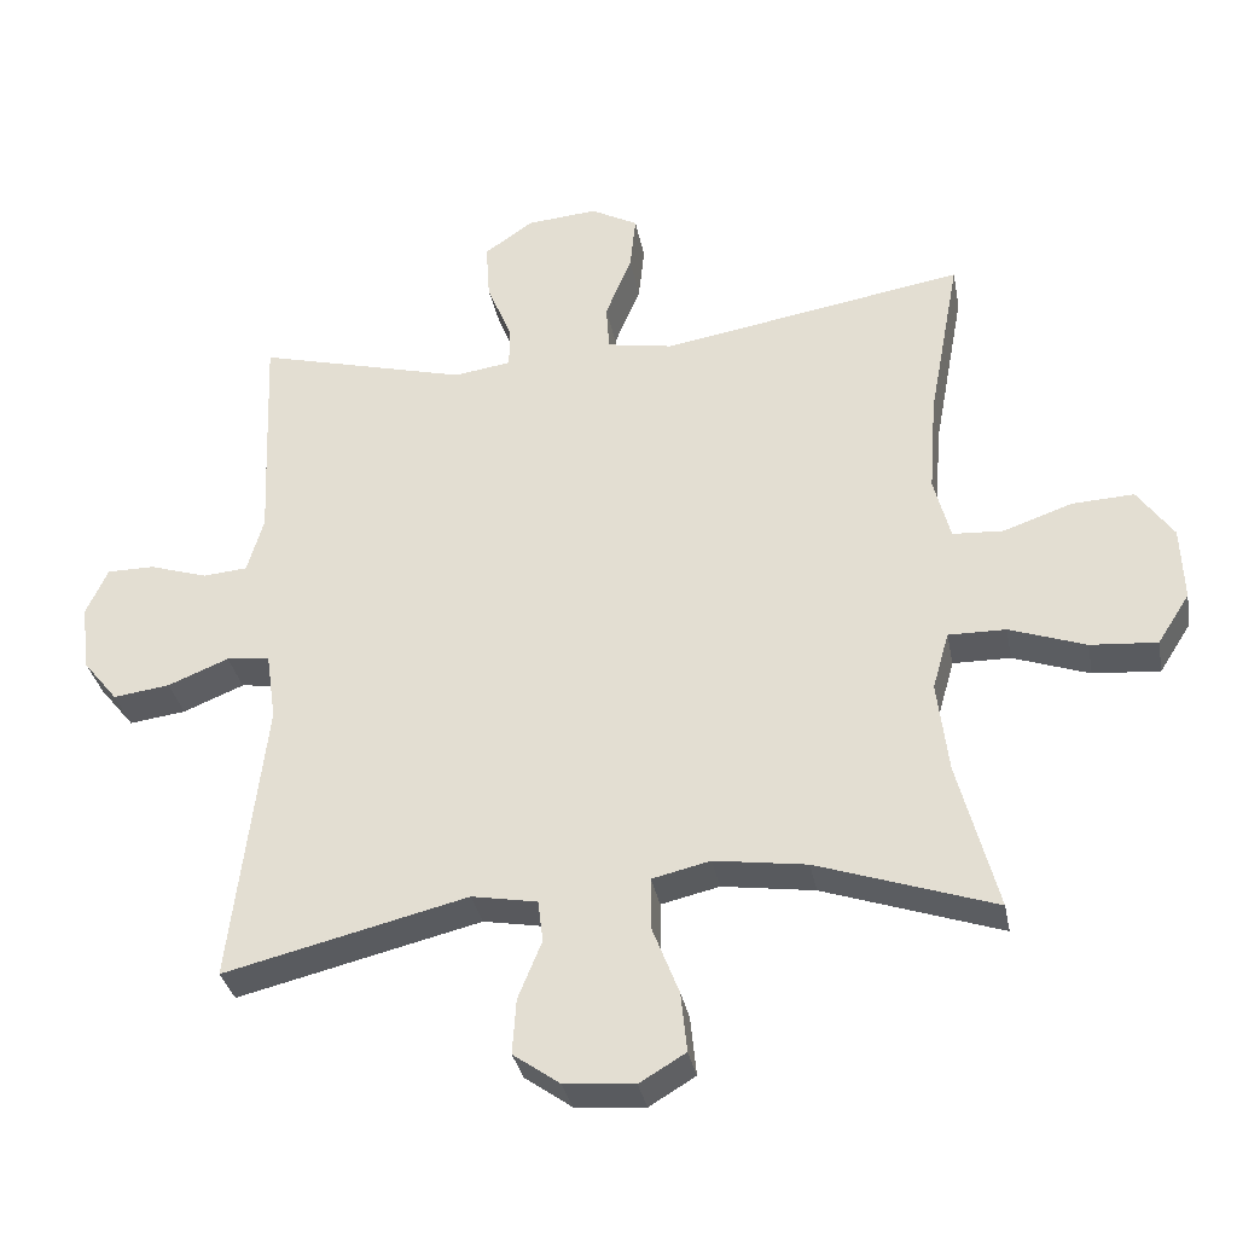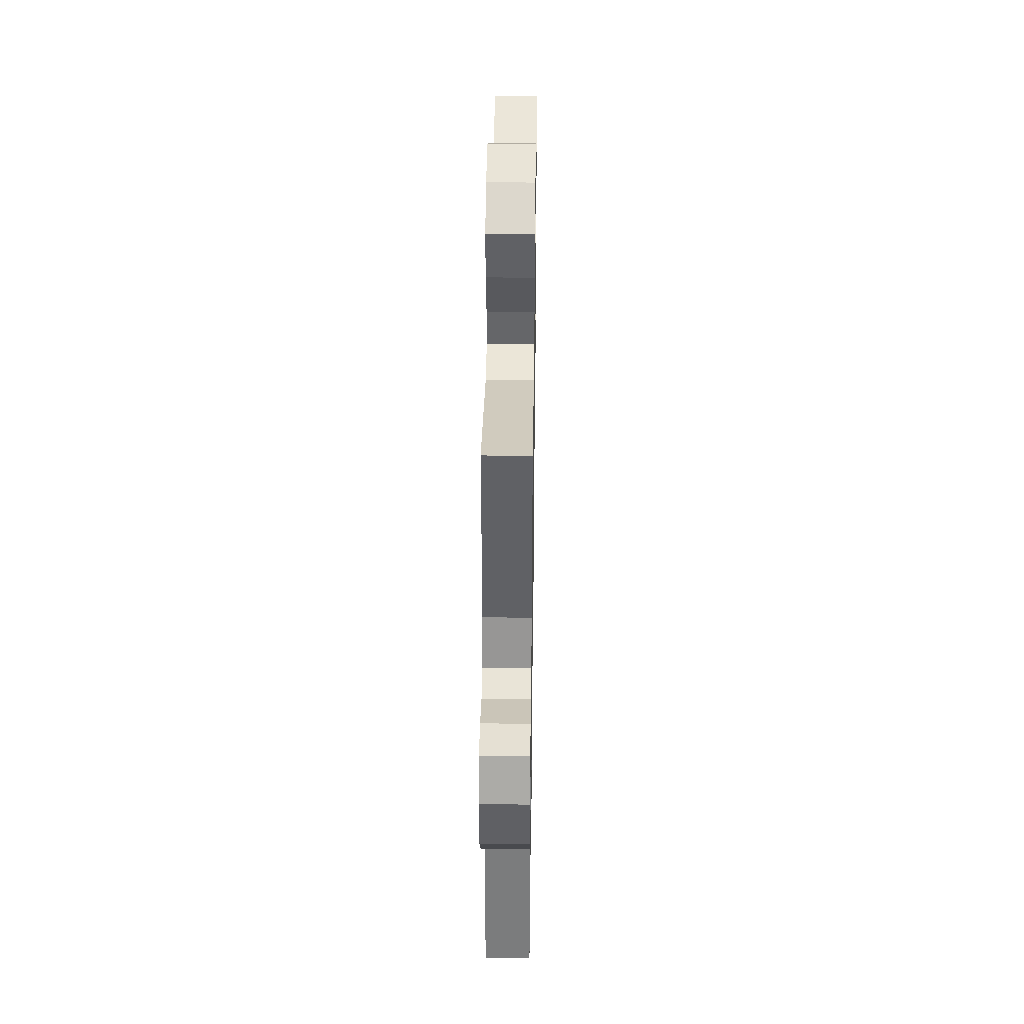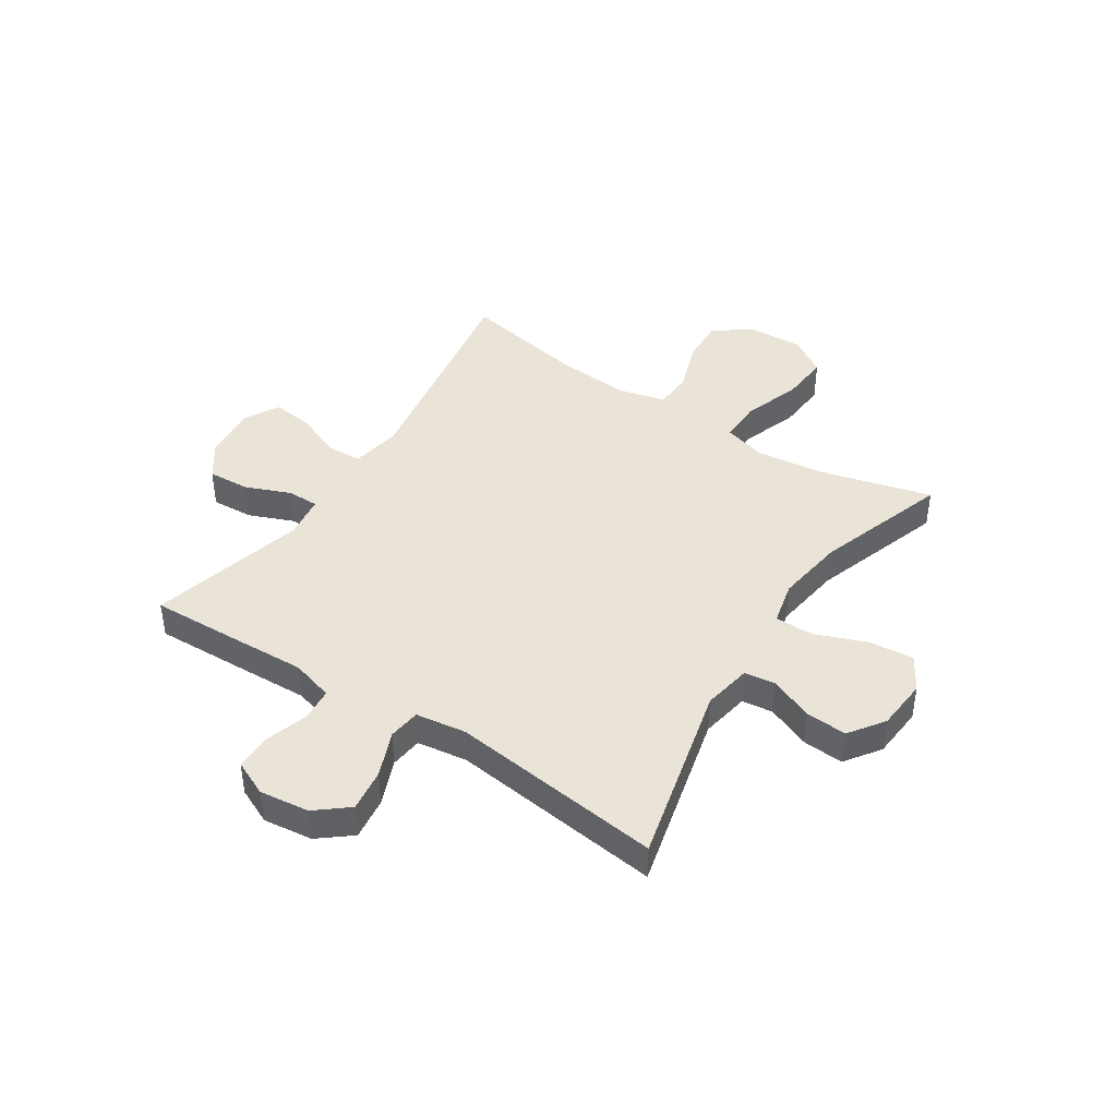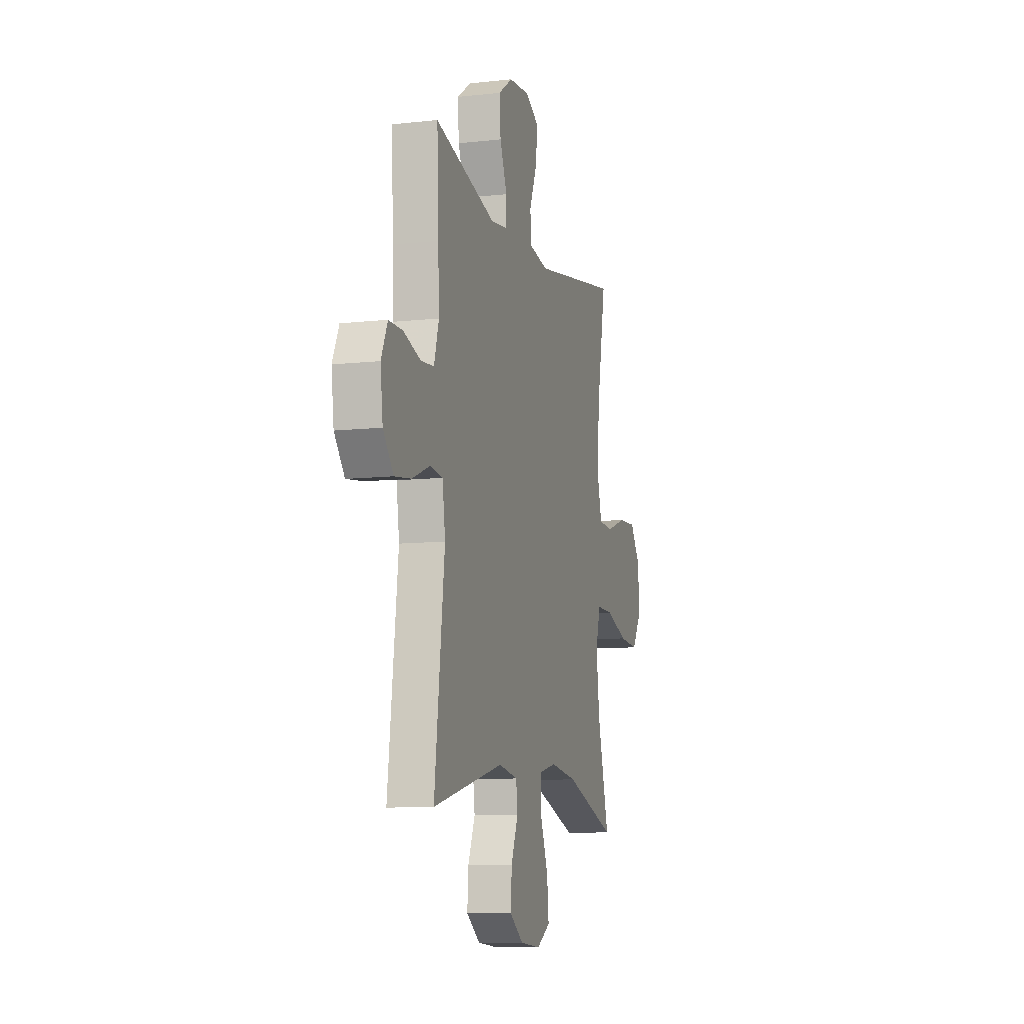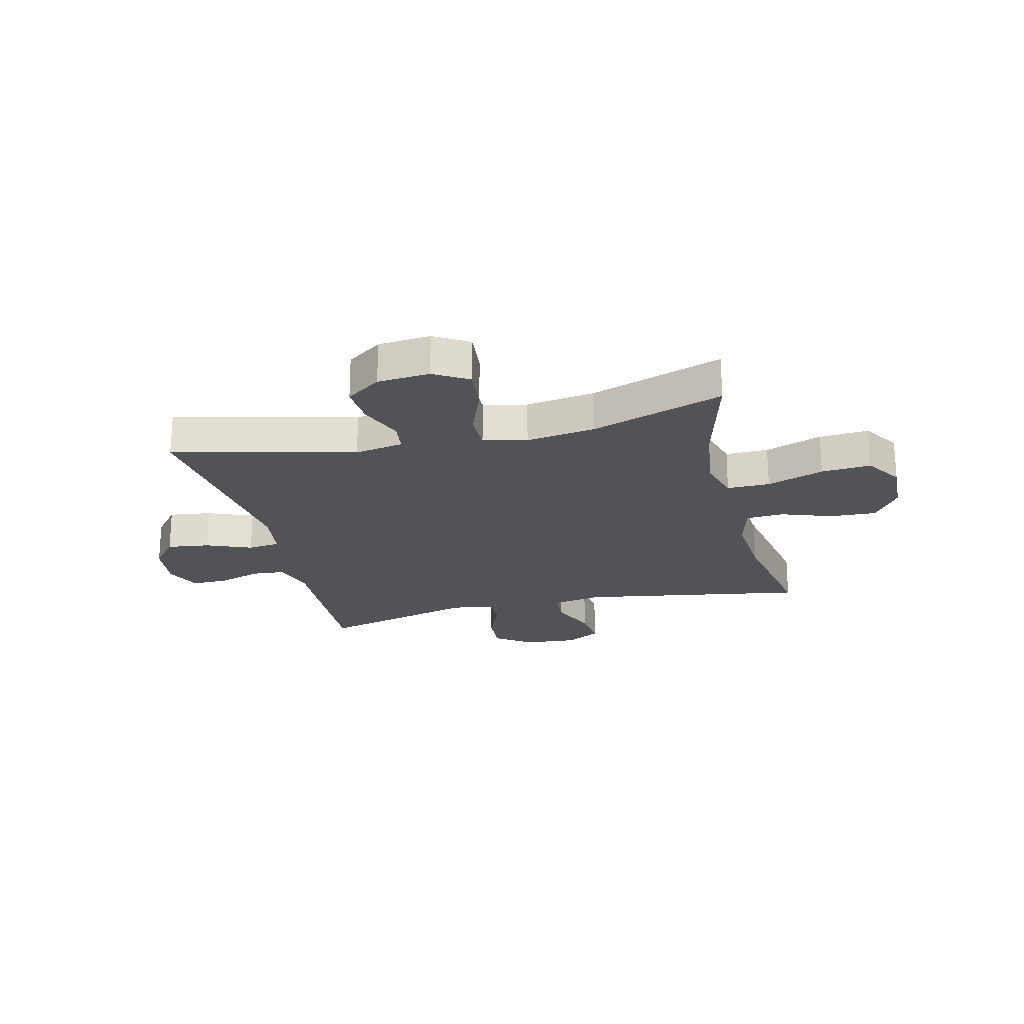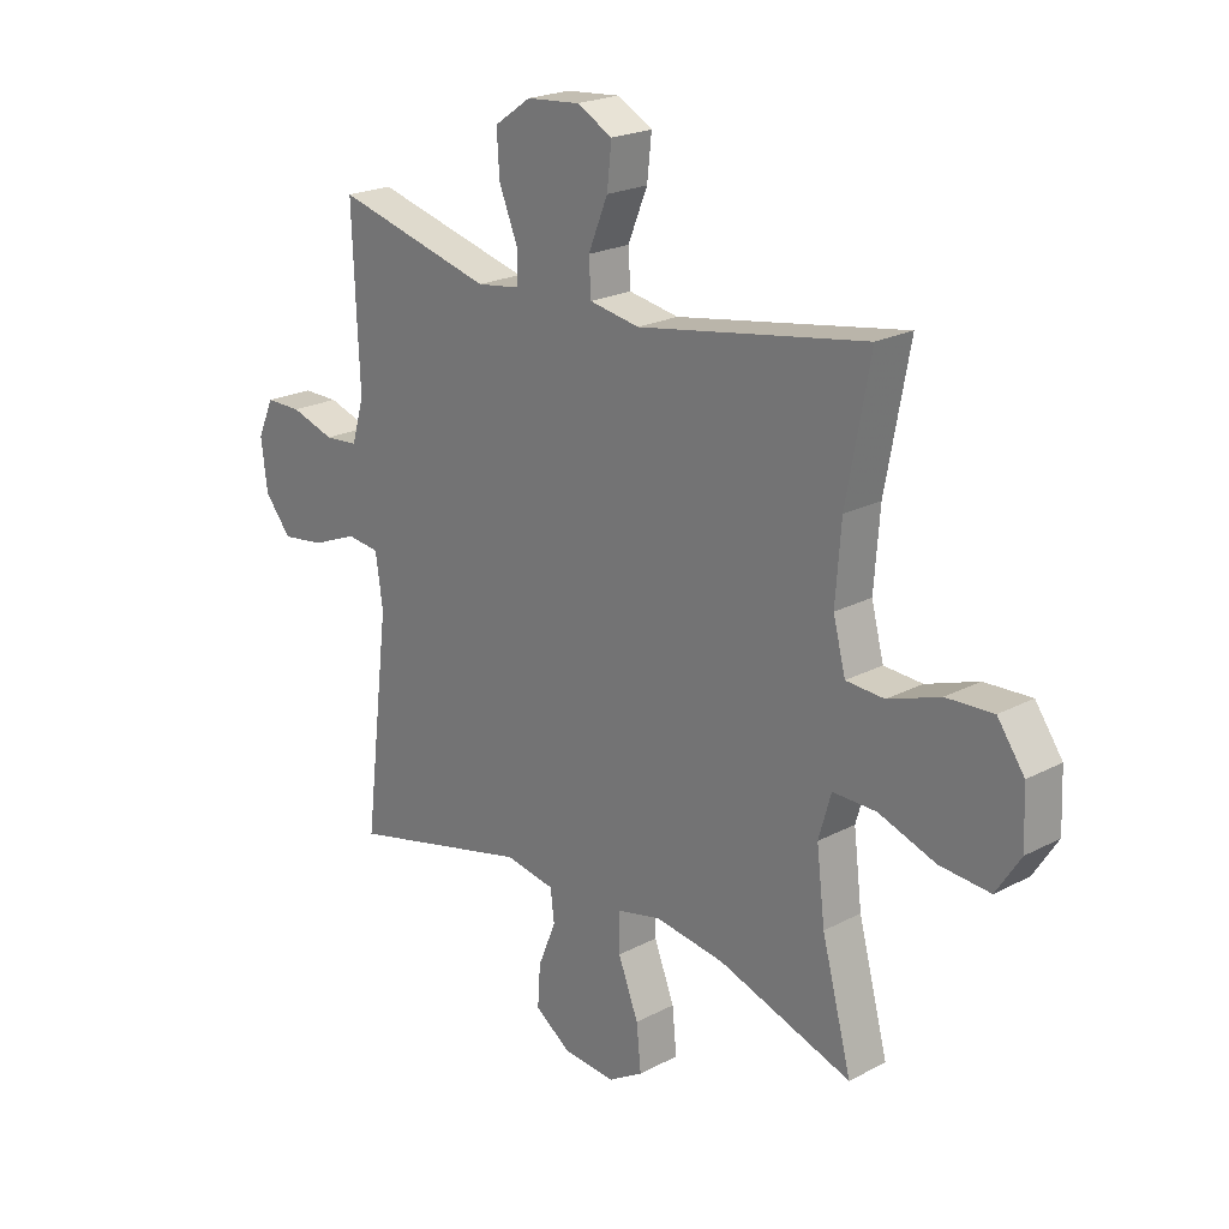
<metadata>
{"format":"obj","ext":"obj","renderer":"f3d","projection":"perspective","resolution":1024,"background":"white","views":[{"elev":-33.3,"azim":-169.2,"up":"+Z"},{"elev":38.1,"azim":90.8,"up":"+Z"},{"elev":43.1,"azim":123.1,"up":"+Y"},{"elev":-9.6,"azim":106.2,"up":"+Z"},{"elev":-22.3,"azim":-166.4,"up":"+Y"},{"elev":21.7,"azim":-132.8,"up":"+Z"}]}
</metadata>
<code>
v 0.5 0.07 -0.5
v 0.173 0.07 -0.421
v 0.085 0.07 -0.437
v 0.078 0.07 -0.493
v 0.11 0.07 -0.571
v 0.115 0.07 -0.645
v 0.052 0.07 -0.69
v -0.042 0.07 -0.698
v -0.104 0.07 -0.661
v -0.096 0.07 -0.581
v -0.06 0.07 -0.488
v -0.06 0.07 -0.419
v -0.138 0.07 -0.401
v -0.262 0.07 -0.419
v -0.5 0.07 -0.5
v -0.447 0.07 -0.3
v -0.432 0.07 -0.177
v -0.454 0.07 -0.1
v -0.531 0.07 -0.101
v -0.633 0.07 -0.137
v -0.722 0.07 -0.144
v -0.765 0.07 -0.077
v -0.761 0.07 0.022
v -0.713 0.07 0.09
v -0.63 0.07 0.086
v -0.538 0.07 0.054
v -0.47 0.07 0.058
v -0.448 0.07 0.143
v -0.458 0.07 0.274
v -0.5 0.07 0.5
v -0.094 0.07 0.432
v -0.005 0.07 0.448
v -0.001 0.07 0.51
v -0.036 0.07 0.595
v -0.044 0.07 0.669
v 0.019 0.07 0.703
v 0.114 0.07 0.695
v 0.179 0.07 0.65
v 0.174 0.07 0.574
v 0.141 0.07 0.493
v 0.141 0.07 0.437
v 0.218 0.07 0.426
v 0.5 0.07 0.5
v 0.493 0.07 0.319
v 0.488 0.07 0.204
v 0.51 0.07 0.128
v 0.57 0.07 0.123
v 0.648 0.07 0.148
v 0.712 0.07 0.148
v 0.741 0.07 0.084
v 0.73 0.07 -0.005
v 0.683 0.07 -0.063
v 0.607 0.07 -0.053
v 0.525 0.07 -0.02
v 0.467 0.07 -0.027
v 0.454 0.07 -0.118
v 0.5 0 -0.5
v 0.173 0 -0.421
v 0.085 0 -0.437
v 0.078 0 -0.493
v 0.11 0 -0.571
v 0.115 0 -0.645
v 0.052 0 -0.69
v -0.042 0 -0.698
v -0.104 0 -0.661
v -0.096 0 -0.581
v -0.06 0 -0.488
v -0.06 0 -0.419
v -0.138 0 -0.401
v -0.262 0 -0.419
v -0.5 0 -0.5
v -0.447 0 -0.3
v -0.432 0 -0.177
v -0.454 0 -0.1
v -0.531 0 -0.101
v -0.633 0 -0.137
v -0.722 0 -0.144
v -0.765 0 -0.077
v -0.761 0 0.022
v -0.713 0 0.09
v -0.63 0 0.086
v -0.538 0 0.054
v -0.47 0 0.058
v -0.448 0 0.143
v -0.458 0 0.274
v -0.5 0 0.5
v -0.094 0 0.432
v -0.005 0 0.448
v -0.001 0 0.51
v -0.036 0 0.595
v -0.044 0 0.669
v 0.019 0 0.703
v 0.114 0 0.695
v 0.179 0 0.65
v 0.174 0 0.574
v 0.141 0 0.493
v 0.141 0 0.437
v 0.218 0 0.426
v 0.5 0 0.5
v 0.493 0 0.319
v 0.488 0 0.204
v 0.51 0 0.128
v 0.57 0 0.123
v 0.648 0 0.148
v 0.712 0 0.148
v 0.741 0 0.084
v 0.73 0 -0.005
v 0.683 0 -0.063
v 0.607 0 -0.053
v 0.525 0 -0.02
v 0.467 0 -0.027
v 0.454 0 -0.118
f 52 53 54
f 51 52 54
f 50 51 54
f 49 50 54
f 48 49 54
f 47 48 54
f 46 47 54 55
f 45 46 55
f 45 55 56
f 44 45 56
f 43 44 56
f 42 43 56
f 38 39 40
f 37 38 40
f 36 37 40
f 35 36 40
f 34 35 40
f 33 34 40
f 32 33 40 41
f 56 1 2
f 42 56 2
f 41 42 2
f 32 41 2
f 31 32 2
f 24 25 26
f 23 24 26
f 22 23 26
f 21 22 26
f 20 21 26
f 19 20 26
f 18 19 26 27
f 17 18 27 28
f 14 15 16
f 13 14 16 17
f 12 13 17 28
f 9 10 11
f 8 9 11
f 7 8 11
f 6 7 11
f 5 6 11
f 4 5 11
f 3 4 11 12
f 2 3 12
f 31 2 12
f 30 31 12
f 29 30 12
f 12 28 29
f 110 109 108
f 110 108 107
f 110 107 106
f 110 106 105
f 110 105 104
f 110 104 103
f 111 110 103 102
f 111 102 101
f 112 111 101
f 112 101 100
f 112 100 99
f 112 99 98
f 96 95 94
f 96 94 93
f 96 93 92
f 96 92 91
f 96 91 90
f 96 90 89
f 97 96 89 88
f 58 57 112
f 58 112 98
f 58 98 97
f 58 97 88
f 58 88 87
f 82 81 80
f 82 80 79
f 82 79 78
f 82 78 77
f 82 77 76
f 82 76 75
f 83 82 75 74
f 84 83 74 73
f 72 71 70
f 73 72 70 69
f 84 73 69 68
f 67 66 65
f 67 65 64
f 67 64 63
f 67 63 62
f 67 62 61
f 67 61 60
f 68 67 60 59
f 68 59 58
f 68 58 87
f 68 87 86
f 68 86 85
f 85 84 68
f 1 57 58 2
f 2 58 59 3
f 3 59 60 4
f 4 60 61 5
f 5 61 62 6
f 6 62 63 7
f 7 63 64 8
f 8 64 65 9
f 9 65 66 10
f 10 66 67 11
f 11 67 68 12
f 12 68 69 13
f 13 69 70 14
f 14 70 71 15
f 15 71 72 16
f 16 72 73 17
f 17 73 74 18
f 18 74 75 19
f 19 75 76 20
f 20 76 77 21
f 21 77 78 22
f 22 78 79 23
f 23 79 80 24
f 24 80 81 25
f 25 81 82 26
f 26 82 83 27
f 27 83 84 28
f 28 84 85 29
f 29 85 86 30
f 30 86 87 31
f 31 87 88 32
f 32 88 89 33
f 33 89 90 34
f 34 90 91 35
f 35 91 92 36
f 36 92 93 37
f 37 93 94 38
f 38 94 95 39
f 39 95 96 40
f 40 96 97 41
f 41 97 98 42
f 42 98 99 43
f 43 99 100 44
f 44 100 101 45
f 45 101 102 46
f 46 102 103 47
f 47 103 104 48
f 48 104 105 49
f 49 105 106 50
f 50 106 107 51
f 51 107 108 52
f 52 108 109 53
f 53 109 110 54
f 54 110 111 55
f 55 111 112 56
f 56 112 57 1

</code>
